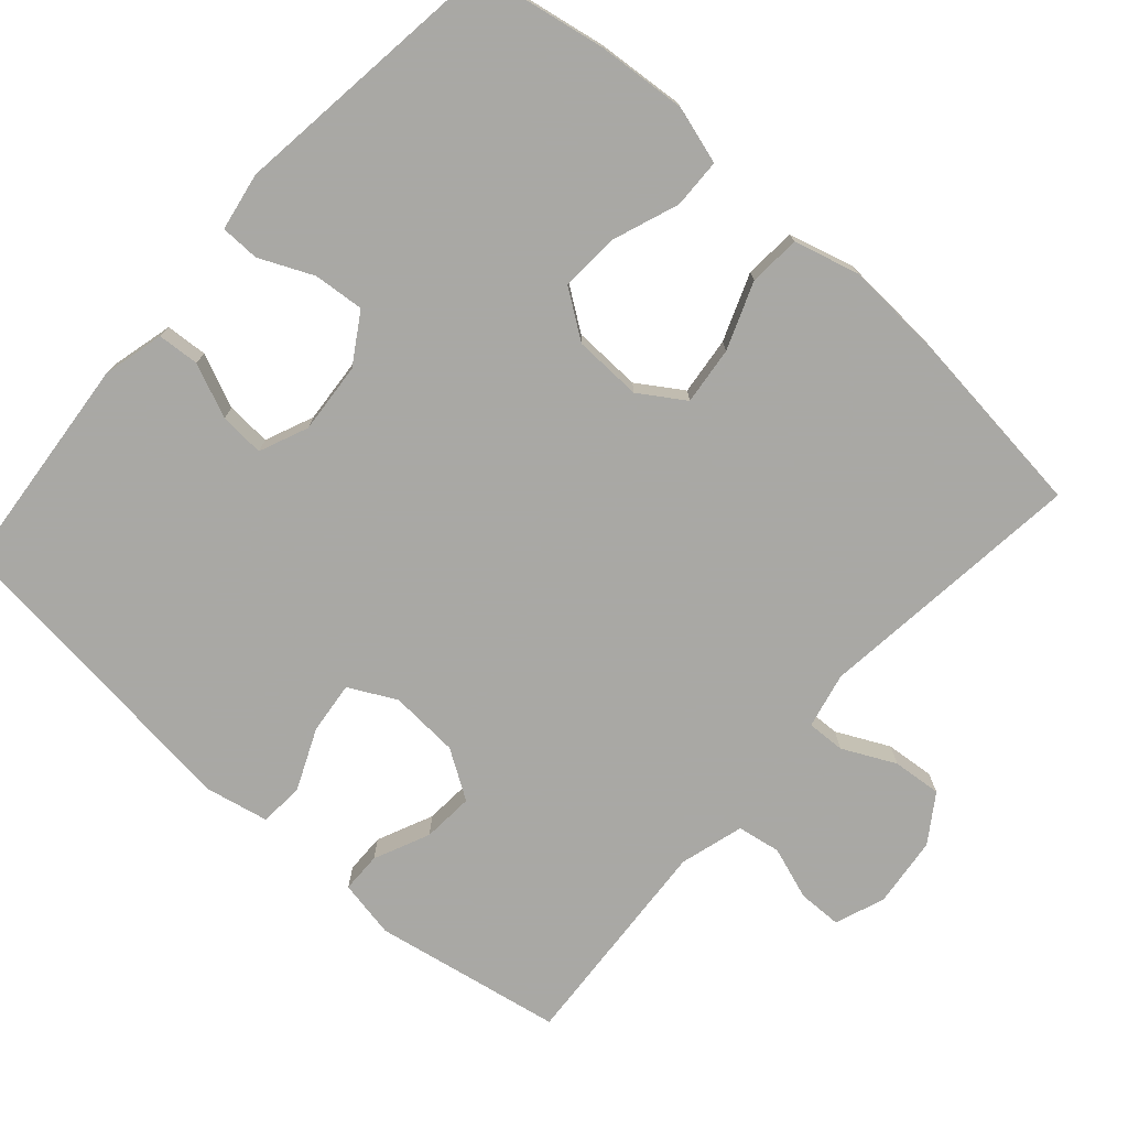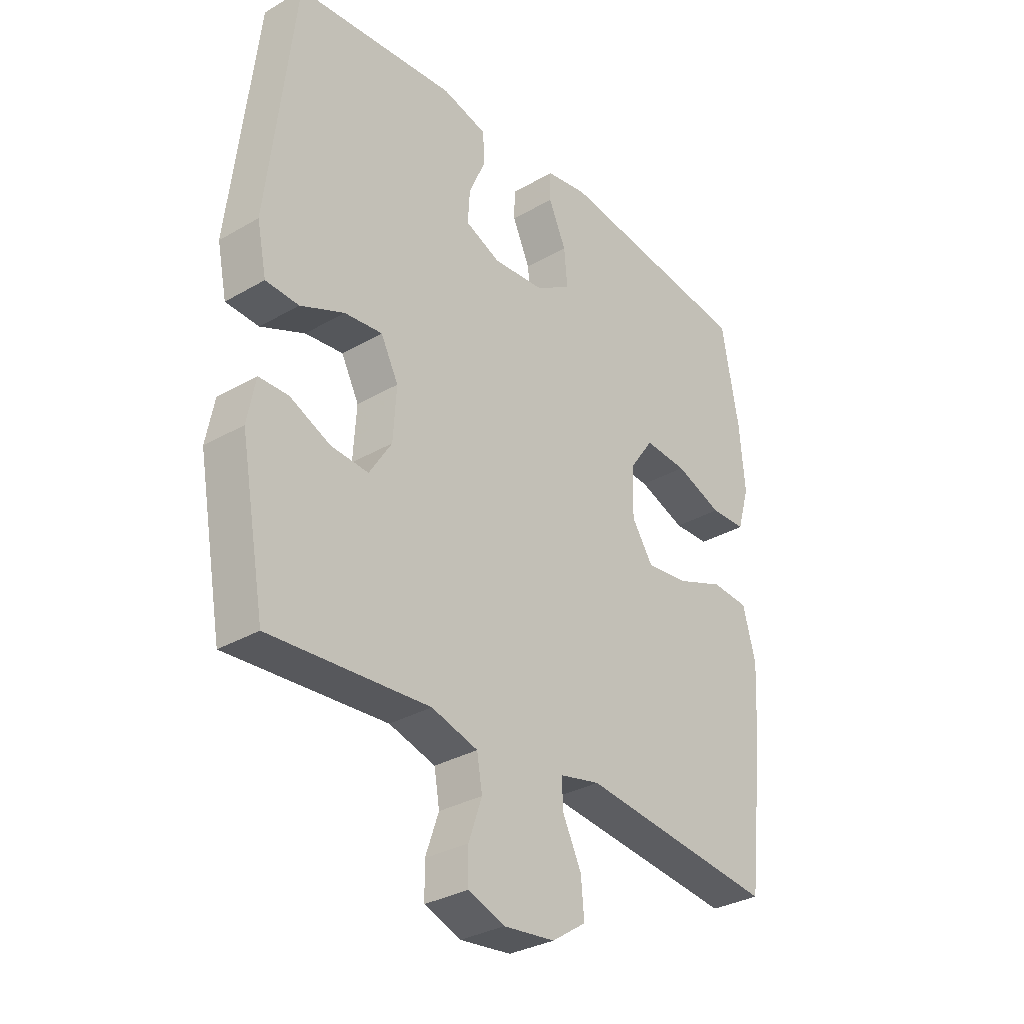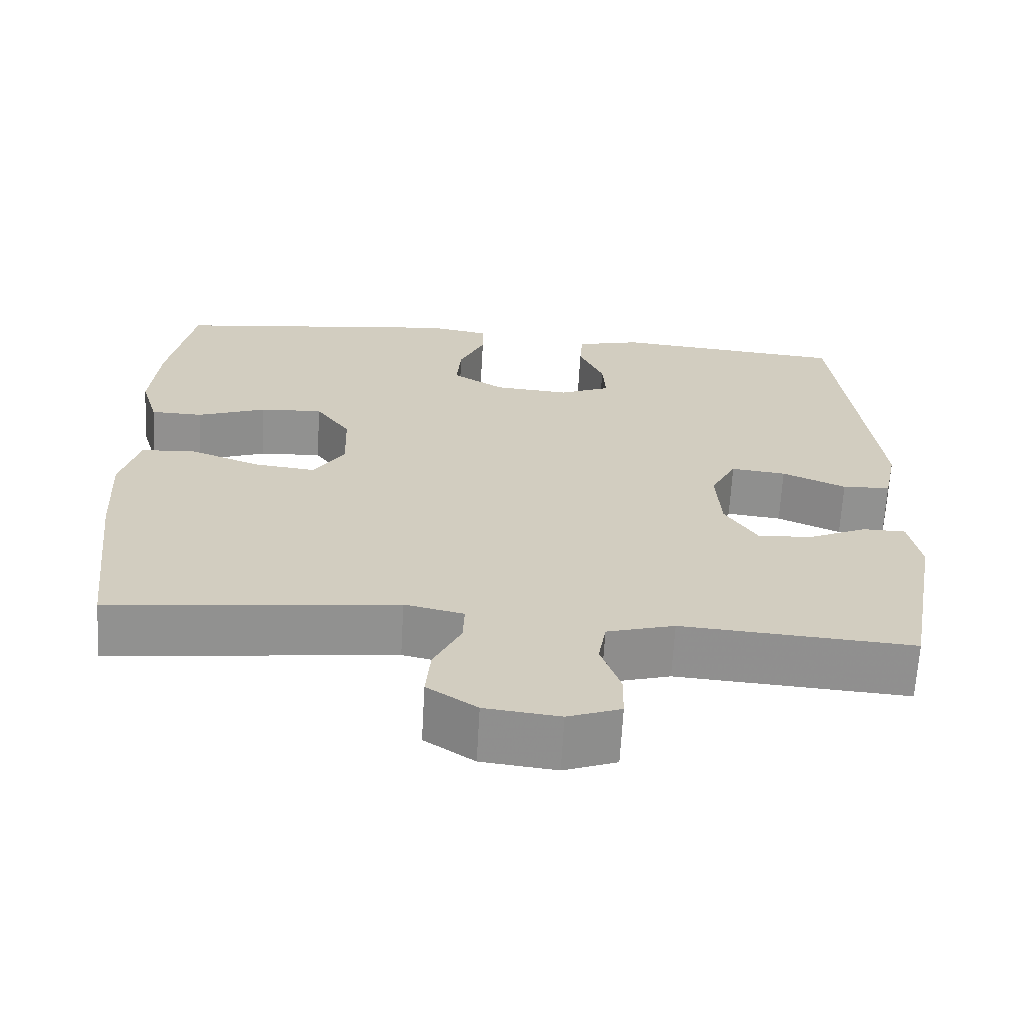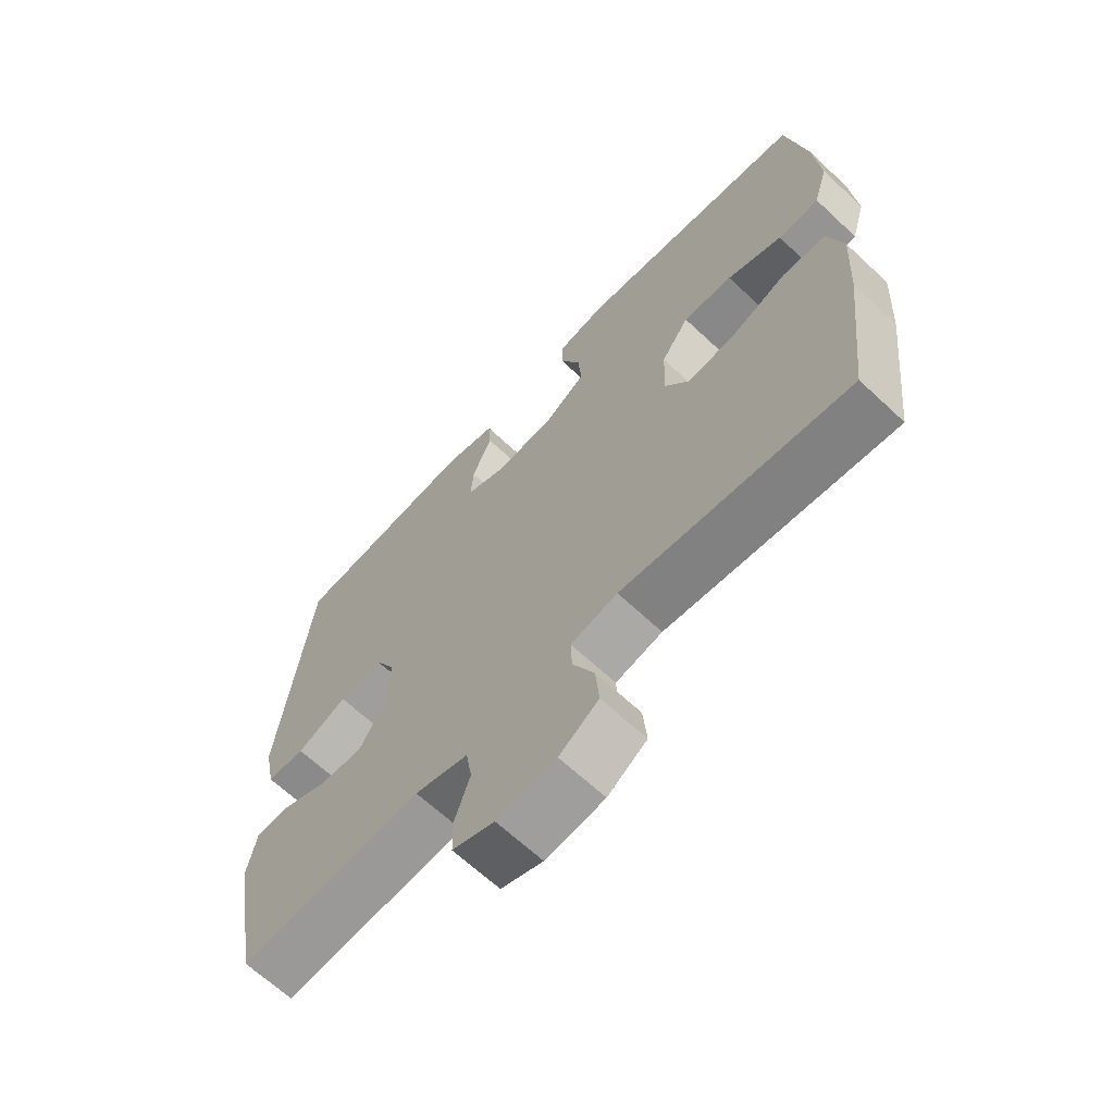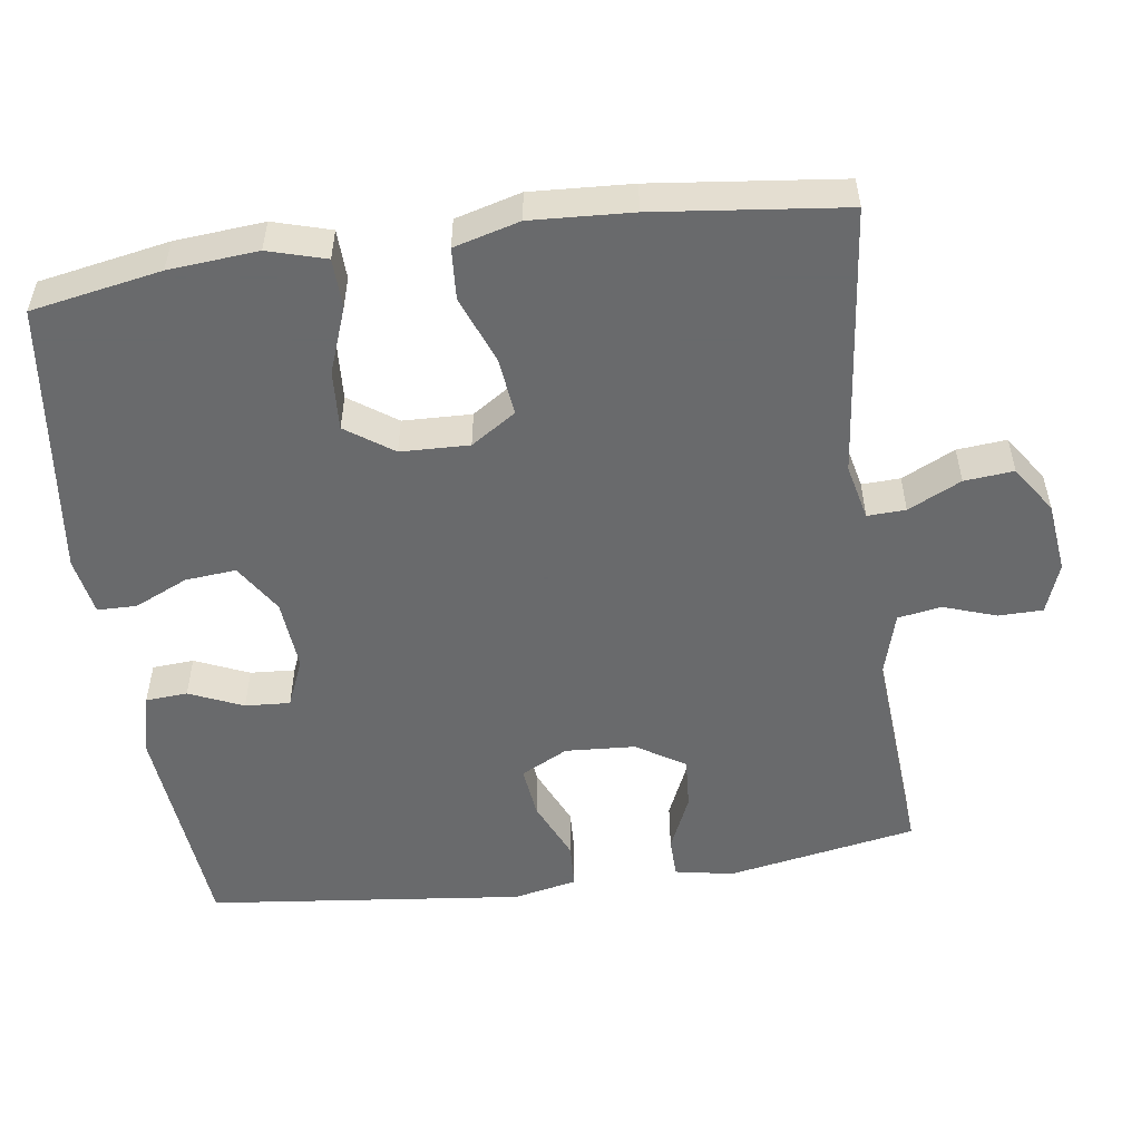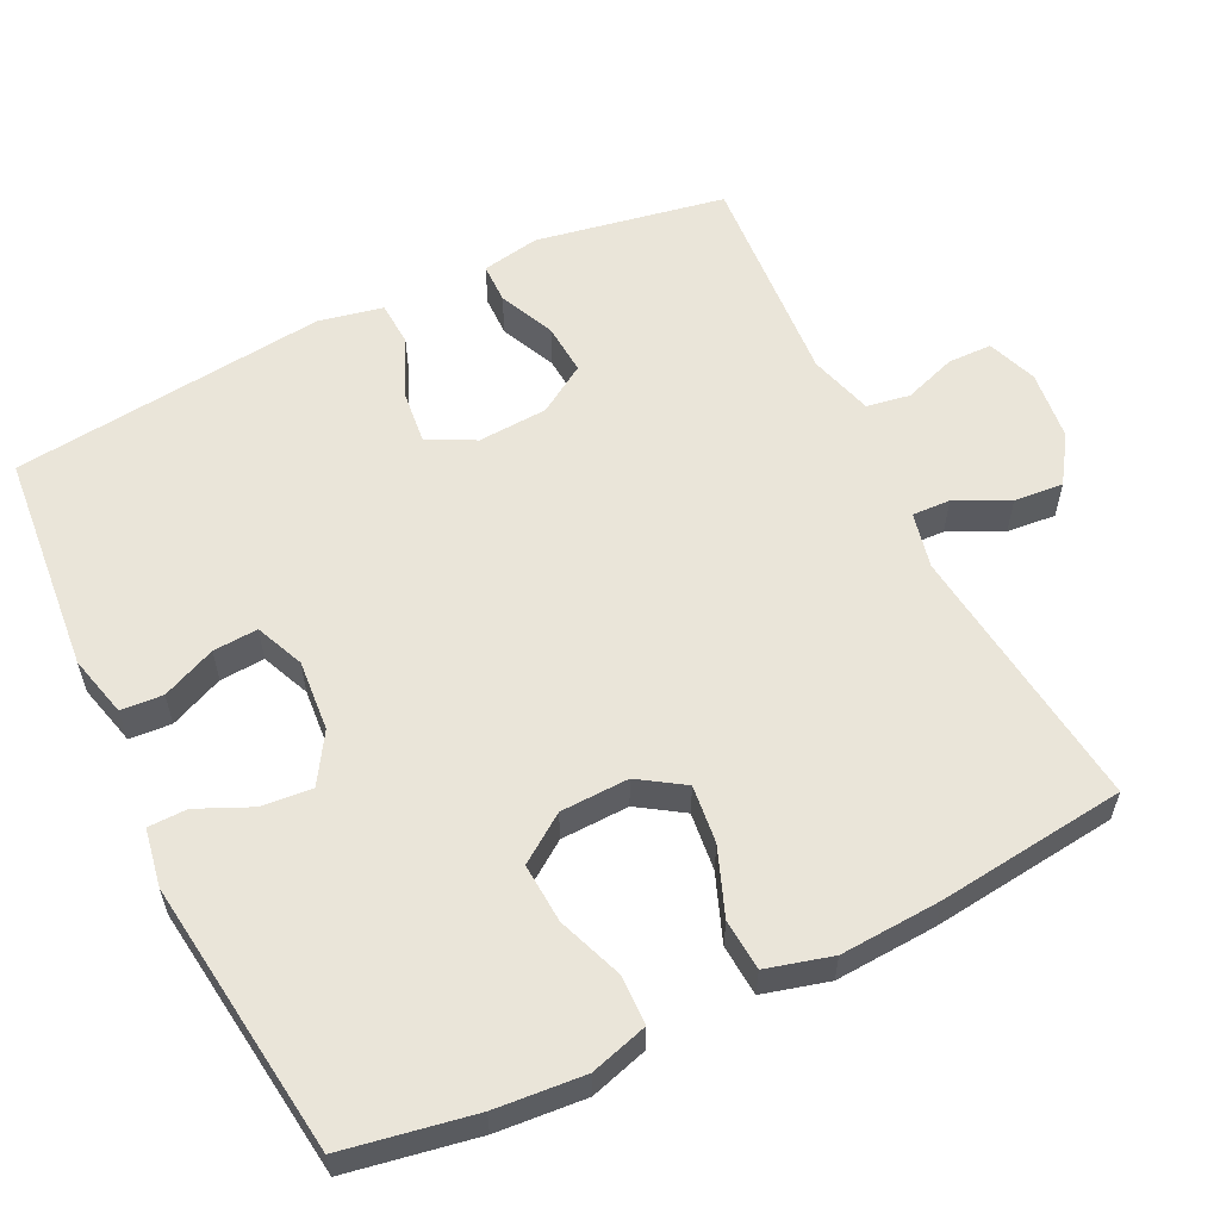
<metadata>
{"format":"obj","ext":"obj","renderer":"f3d","projection":"perspective","resolution":1024,"background":"white","views":[{"elev":-75.0,"azim":48.4,"up":"+Y"},{"elev":-32.0,"azim":-50.8,"up":"+Z"},{"elev":-65.8,"azim":176.8,"up":"+Z"},{"elev":-65.8,"azim":46.8,"up":"+Z"},{"elev":-52.9,"azim":98.1,"up":"+Y"},{"elev":58.1,"azim":63.9,"up":"+Y"}]}
</metadata>
<code>
v -0.5 0.07 -0.5
v -0.547 0.07 -0.242
v -0.532 0.07 -0.163
v -0.477 0.07 -0.162
v -0.401 0.07 -0.196
v -0.331 0.07 -0.201
v -0.289 0.07 -0.135
v -0.283 0.07 -0.04
v -0.316 0.07 0.024
v -0.387 0.07 0.016
v -0.469 0.07 -0.02
v -0.531 0.07 -0.017
v -0.549 0.07 0.07
v -0.5 0.07 0.5
v -0.198 0.07 0.528
v -0.114 0.07 0.507
v -0.11 0.07 0.45
v -0.142 0.07 0.377
v -0.146 0.07 0.316
v -0.08 0.07 0.288
v 0.017 0.07 0.296
v 0.084 0.07 0.338
v 0.078 0.07 0.407
v 0.045 0.07 0.48
v 0.046 0.07 0.533
v 0.125 0.07 0.547
v 0.5 0.07 0.5
v 0.532 0.07 0.324
v 0.542 0.07 0.203
v 0.519 0.07 0.125
v 0.452 0.07 0.123
v 0.363 0.07 0.156
v 0.282 0.07 0.161
v 0.237 0.07 0.097
v 0.234 0.07 0.004
v 0.274 0.07 -0.057
v 0.353 0.07 -0.048
v 0.444 0.07 -0.013
v 0.514 0.07 -0.018
v 0.538 0.07 -0.107
v 0.53 0.07 -0.244
v 0.5 0.07 -0.5
v 0.132 0.07 -0.458
v 0.056 0.07 -0.475
v 0.058 0.07 -0.527
v 0.093 0.07 -0.599
v 0.099 0.07 -0.666
v 0.035 0.07 -0.709
v -0.061 0.07 -0.72
v -0.129 0.07 -0.695
v -0.13 0.07 -0.635
v -0.105 0.07 -0.563
v -0.115 0.07 -0.504
v -0.202 0.07 -0.479
v -0.5 0 -0.5
v -0.547 0 -0.242
v -0.532 0 -0.163
v -0.477 0 -0.162
v -0.401 0 -0.196
v -0.331 0 -0.201
v -0.289 0 -0.135
v -0.283 0 -0.04
v -0.316 0 0.024
v -0.387 0 0.016
v -0.469 0 -0.02
v -0.531 0 -0.017
v -0.549 0 0.07
v -0.5 0 0.5
v -0.198 0 0.528
v -0.114 0 0.507
v -0.11 0 0.45
v -0.142 0 0.377
v -0.146 0 0.316
v -0.08 0 0.288
v 0.017 0 0.296
v 0.084 0 0.338
v 0.078 0 0.407
v 0.045 0 0.48
v 0.046 0 0.533
v 0.125 0 0.547
v 0.5 0 0.5
v 0.532 0 0.324
v 0.542 0 0.203
v 0.519 0 0.125
v 0.452 0 0.123
v 0.363 0 0.156
v 0.282 0 0.161
v 0.237 0 0.097
v 0.234 0 0.004
v 0.274 0 -0.057
v 0.353 0 -0.048
v 0.444 0 -0.013
v 0.514 0 -0.018
v 0.538 0 -0.107
v 0.53 0 -0.244
v 0.5 0 -0.5
v 0.132 0 -0.458
v 0.056 0 -0.475
v 0.058 0 -0.527
v 0.093 0 -0.599
v 0.099 0 -0.666
v 0.035 0 -0.709
v -0.061 0 -0.72
v -0.129 0 -0.695
v -0.13 0 -0.635
v -0.105 0 -0.563
v -0.115 0 -0.504
v -0.202 0 -0.479
f 50 51 52
f 49 50 52
f 48 49 52
f 47 48 52
f 46 47 52
f 45 46 52
f 44 45 52 53
f 43 44 53 54
f 41 42 43
f 40 41 43
f 39 40 43
f 38 39 43
f 37 38 43
f 36 37 43 54
f 30 31 32
f 29 30 32
f 28 29 32
f 27 28 32
f 26 27 32
f 25 26 32
f 24 25 32
f 23 24 32
f 22 23 32 33
f 21 22 33 34
f 16 17 18
f 15 16 18
f 14 15 18
f 13 14 18
f 12 13 18
f 11 12 18
f 10 11 18
f 9 10 18 19
f 8 9 19 20
f 3 4 5
f 2 3 5
f 1 2 5
f 54 1 5
f 54 5 6
f 54 6 7
f 36 54 7
f 35 36 7
f 21 34 35
f 20 21 35
f 8 20 35
f 7 8 35
f 106 105 104
f 106 104 103
f 106 103 102
f 106 102 101
f 106 101 100
f 106 100 99
f 107 106 99 98
f 108 107 98 97
f 97 96 95
f 97 95 94
f 97 94 93
f 97 93 92
f 97 92 91
f 108 97 91 90
f 86 85 84
f 86 84 83
f 86 83 82
f 86 82 81
f 86 81 80
f 86 80 79
f 86 79 78
f 86 78 77
f 87 86 77 76
f 88 87 76 75
f 72 71 70
f 72 70 69
f 72 69 68
f 72 68 67
f 72 67 66
f 72 66 65
f 72 65 64
f 73 72 64 63
f 74 73 63 62
f 59 58 57
f 59 57 56
f 59 56 55
f 59 55 108
f 60 59 108
f 61 60 108
f 61 108 90
f 61 90 89
f 89 88 75
f 89 75 74
f 89 74 62
f 89 62 61
f 1 55 56 2
f 2 56 57 3
f 3 57 58 4
f 4 58 59 5
f 5 59 60 6
f 6 60 61 7
f 7 61 62 8
f 8 62 63 9
f 9 63 64 10
f 10 64 65 11
f 11 65 66 12
f 12 66 67 13
f 13 67 68 14
f 14 68 69 15
f 15 69 70 16
f 16 70 71 17
f 17 71 72 18
f 18 72 73 19
f 19 73 74 20
f 20 74 75 21
f 21 75 76 22
f 22 76 77 23
f 23 77 78 24
f 24 78 79 25
f 25 79 80 26
f 26 80 81 27
f 27 81 82 28
f 28 82 83 29
f 29 83 84 30
f 30 84 85 31
f 31 85 86 32
f 32 86 87 33
f 33 87 88 34
f 34 88 89 35
f 35 89 90 36
f 36 90 91 37
f 37 91 92 38
f 38 92 93 39
f 39 93 94 40
f 40 94 95 41
f 41 95 96 42
f 42 96 97 43
f 43 97 98 44
f 44 98 99 45
f 45 99 100 46
f 46 100 101 47
f 47 101 102 48
f 48 102 103 49
f 49 103 104 50
f 50 104 105 51
f 51 105 106 52
f 52 106 107 53
f 53 107 108 54
f 54 108 55 1

</code>
